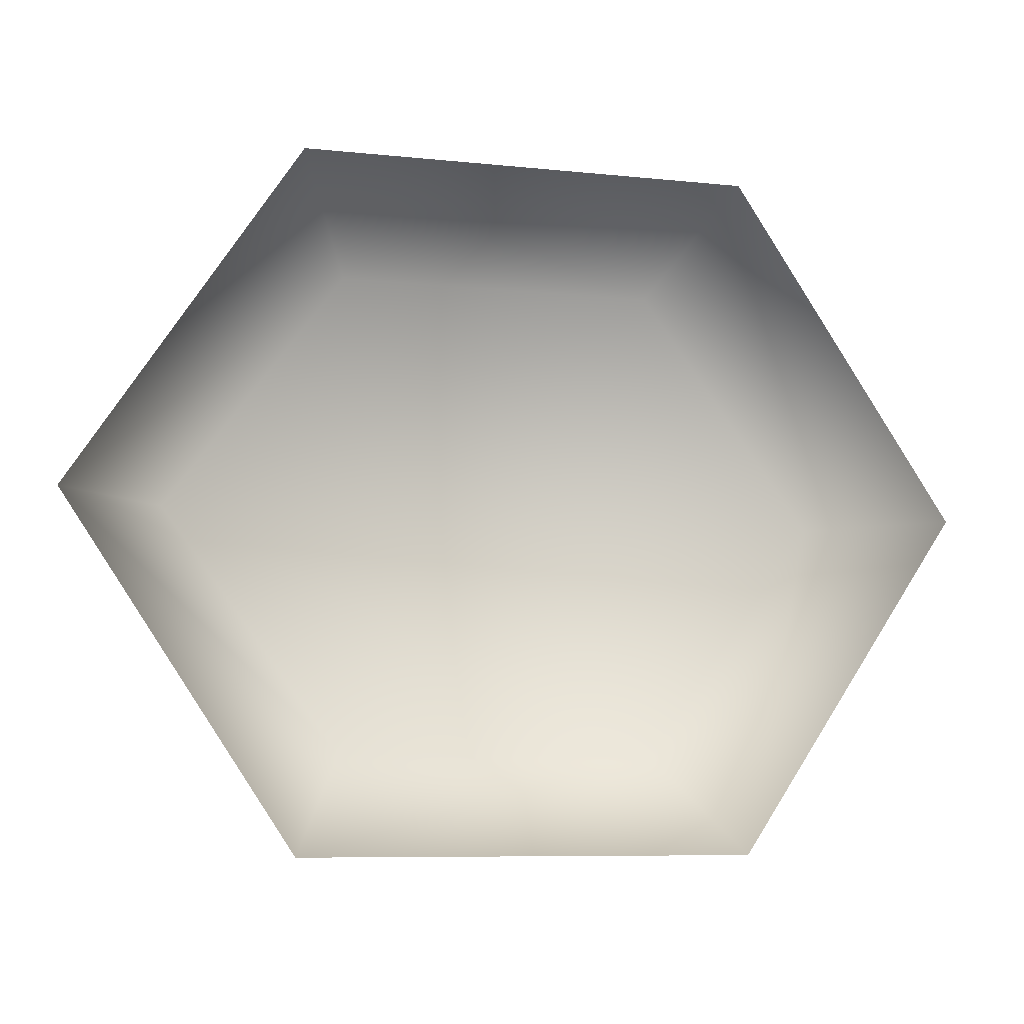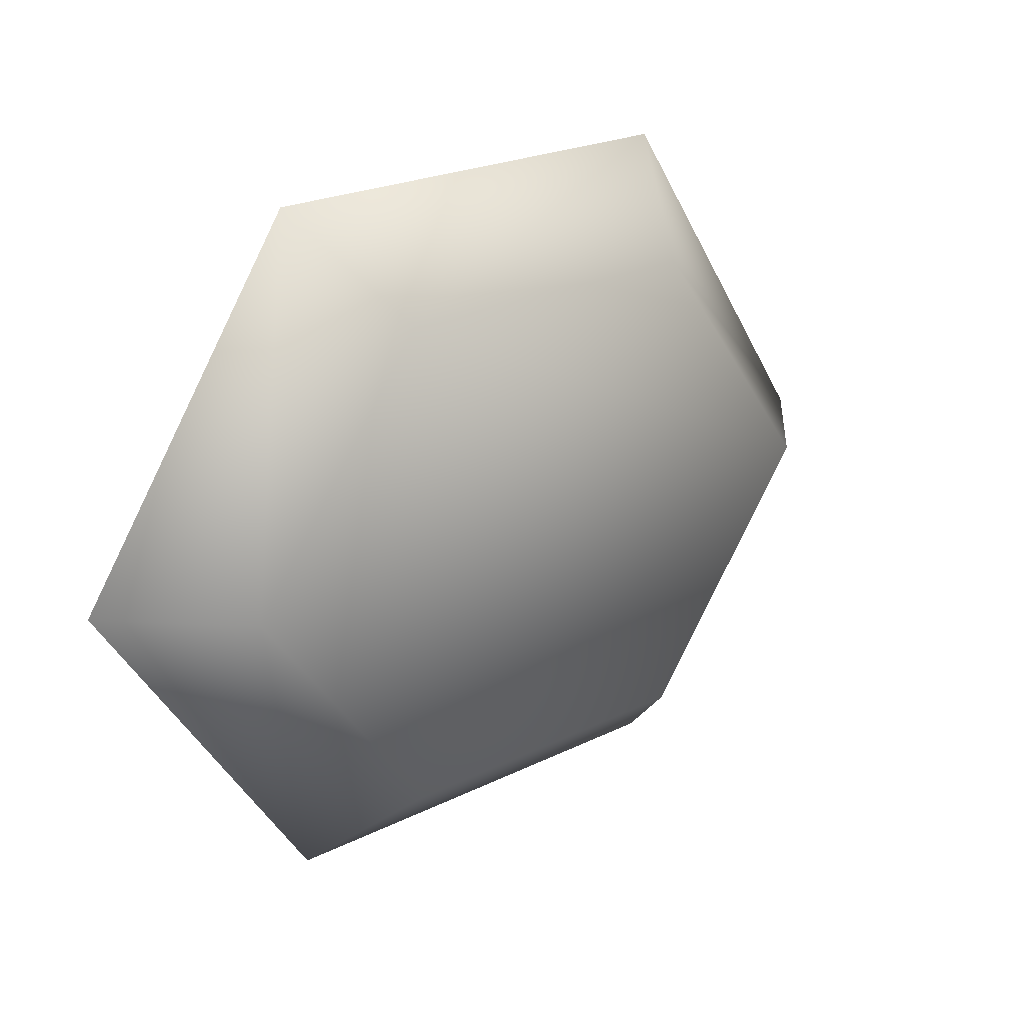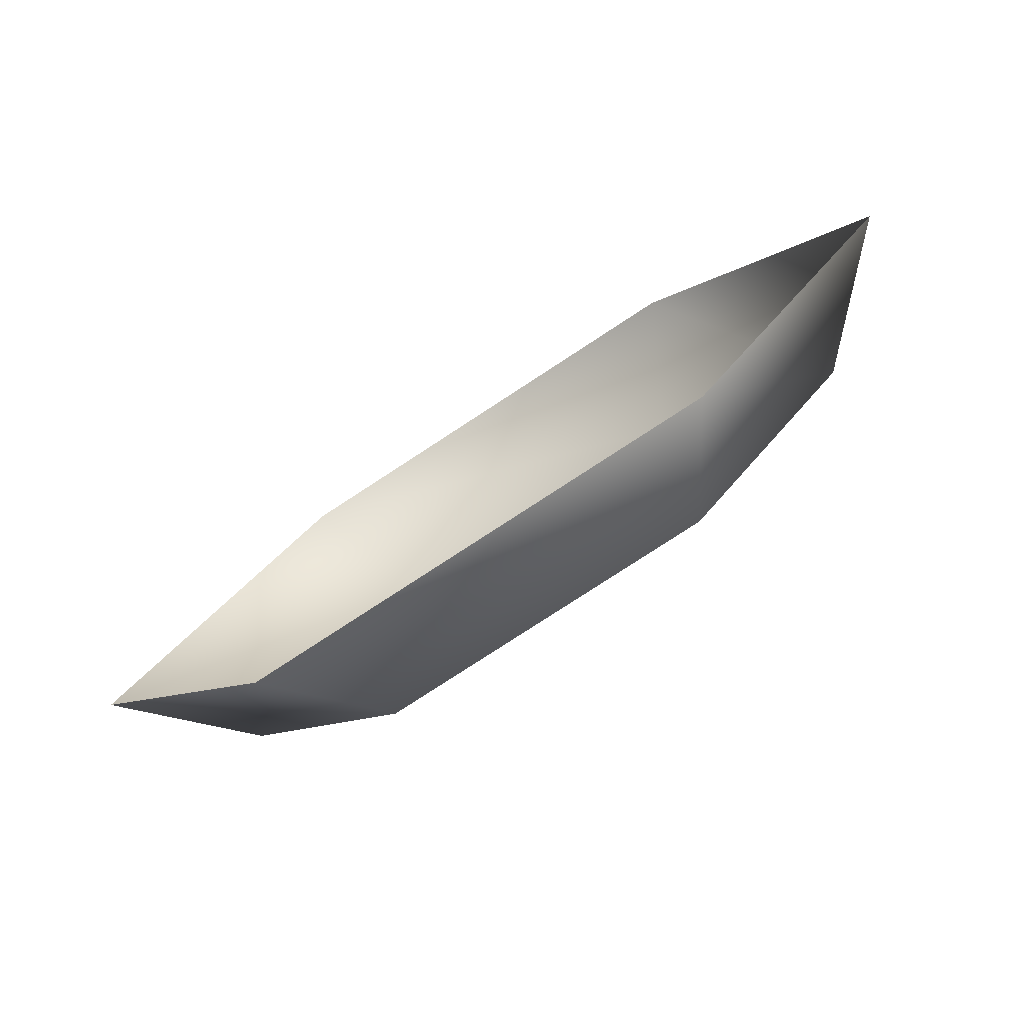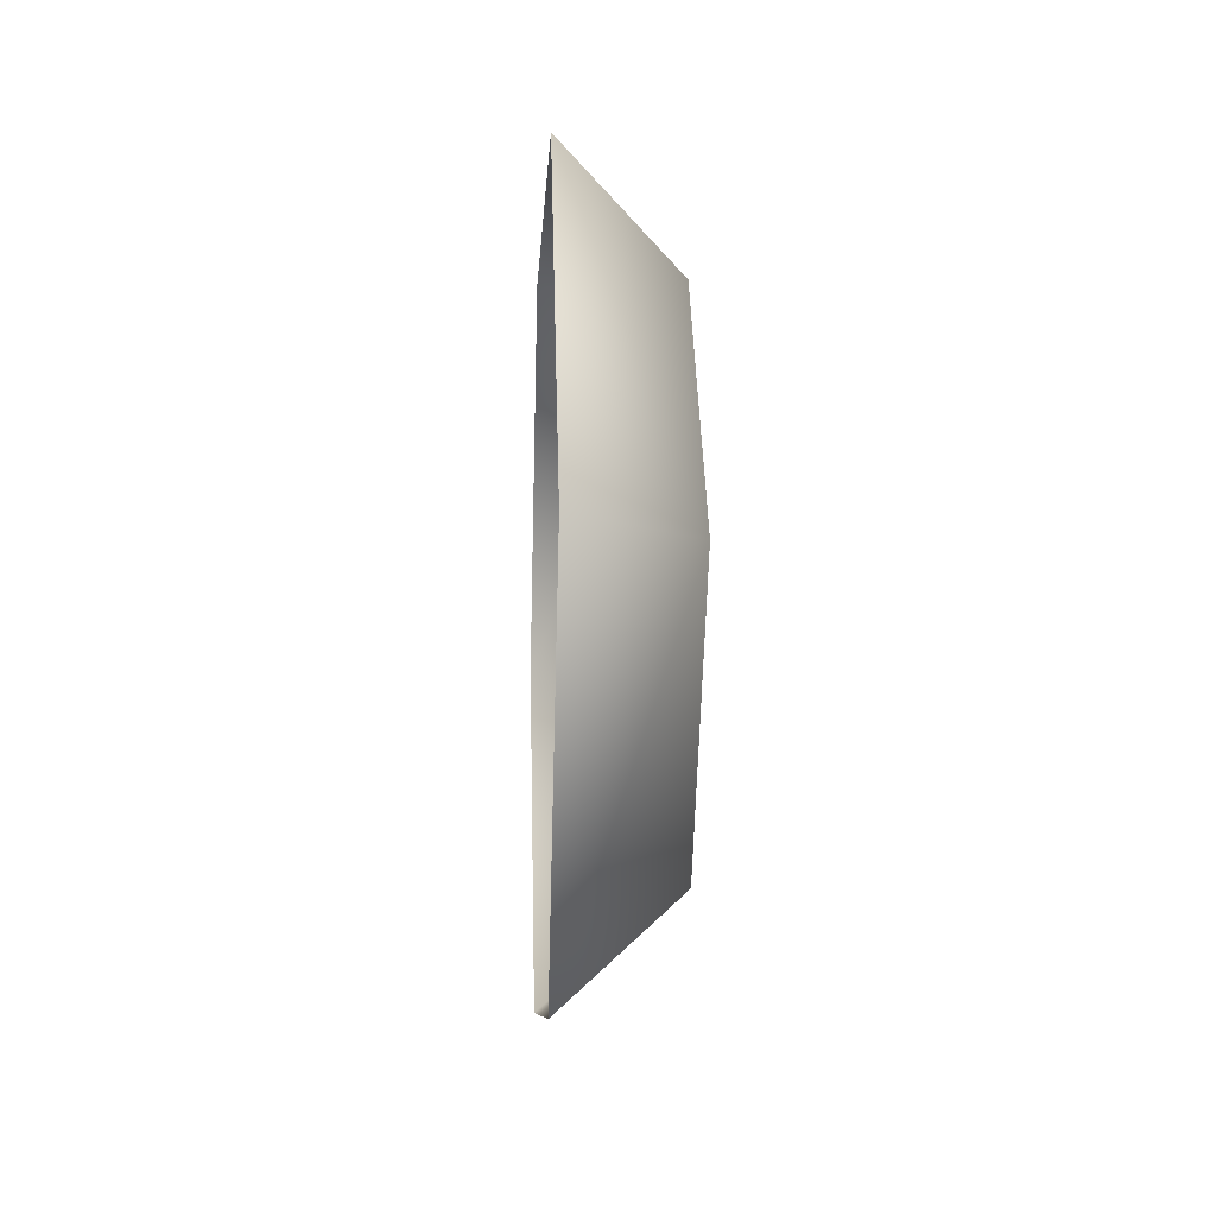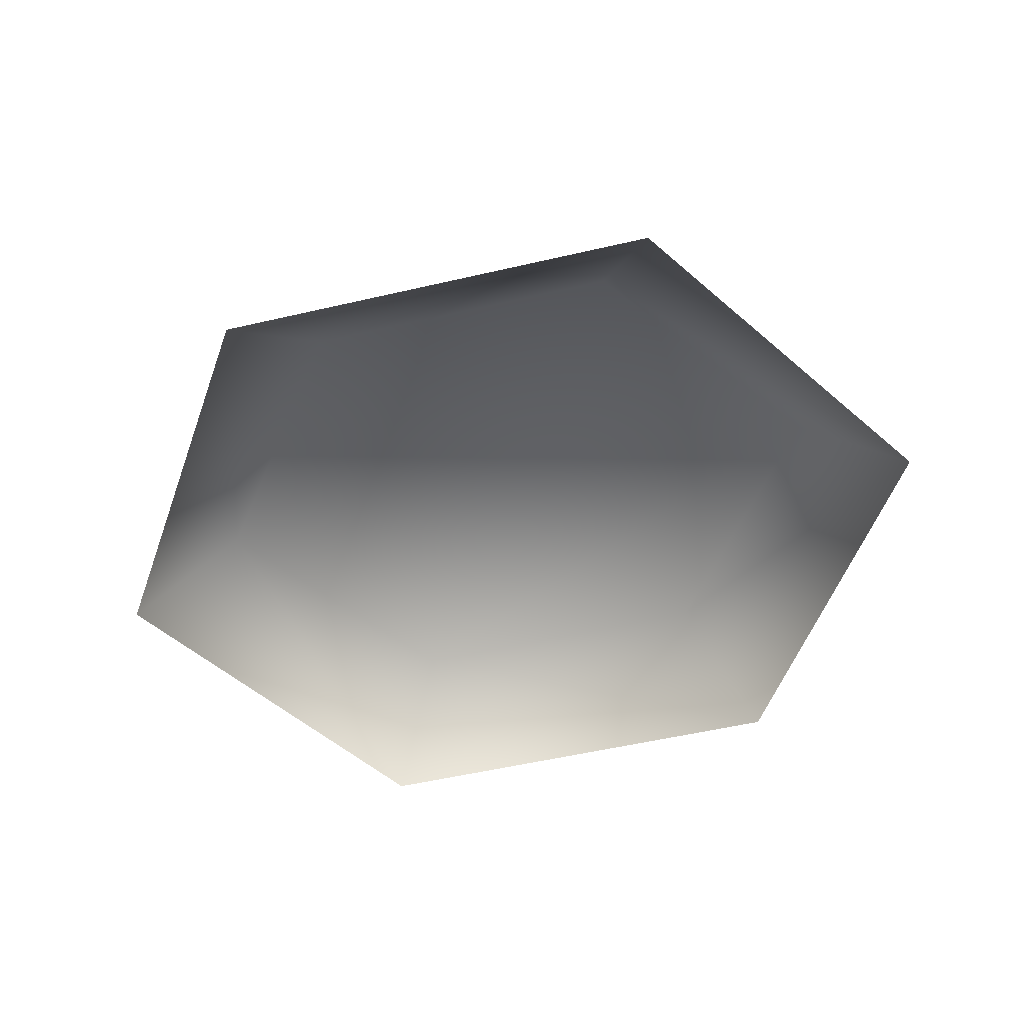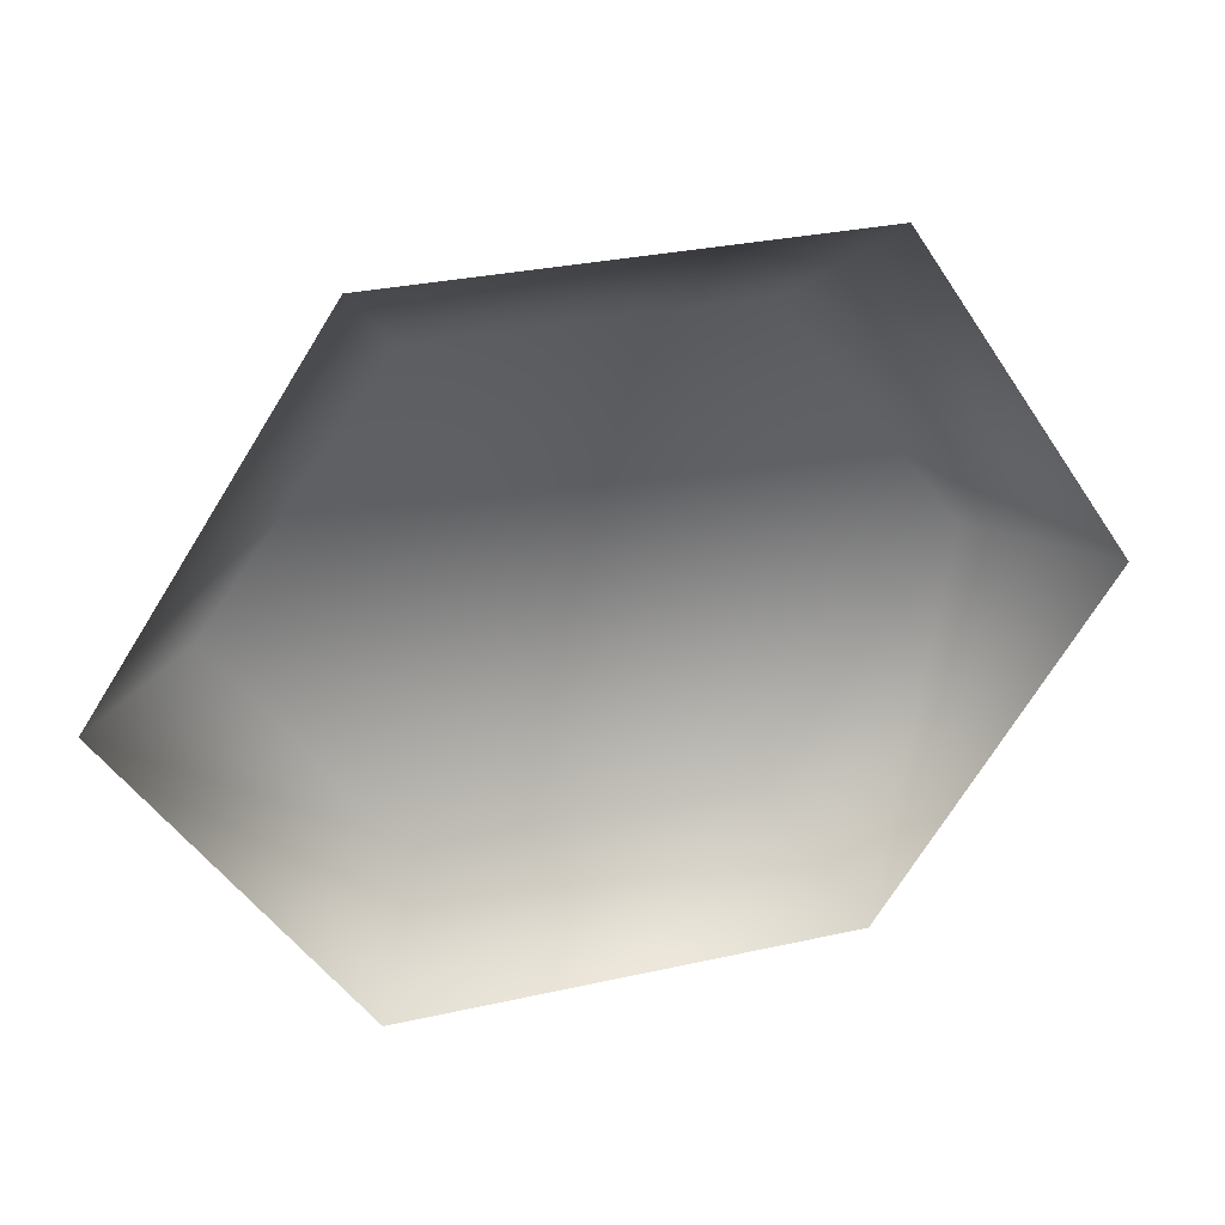
<metadata>
{"format":"obj","ext":"obj","renderer":"f3d","projection":"perspective","resolution":1024,"background":"white","views":[{"elev":-7.8,"azim":-16.7,"up":"+Z"},{"elev":22.5,"azim":139.3,"up":"+Z"},{"elev":-78.0,"azim":33.2,"up":"+Z"},{"elev":-8.2,"azim":87.1,"up":"+Z"},{"elev":-54.4,"azim":-166.2,"up":"+Y"},{"elev":29.8,"azim":-18.2,"up":"+Z"}]}
</metadata>
<code>
g Mesh
v -1.333 0 -8.976e-09
v -0.6665 0 -1
v -0.4794 0.328 -0.7097
v -1.009 0.328 0
v 1.333 0 8.976e-09
v 0.6665 0 -1
v 0.4794 0.328 -0.7097
v 1.009 0.328 0
v -0.6665 0 1
v -0.4794 0.328 0.7097
v 0.6665 0 1
v 0.4794 0.328 0.7097
f 4 10 12 8 7 3
f 3 2 1 4
f 7 6 2 3
f 8 5 6 7
f 10 4 1 9
f 12 10 9 11
f 8 12 11 5

</code>
